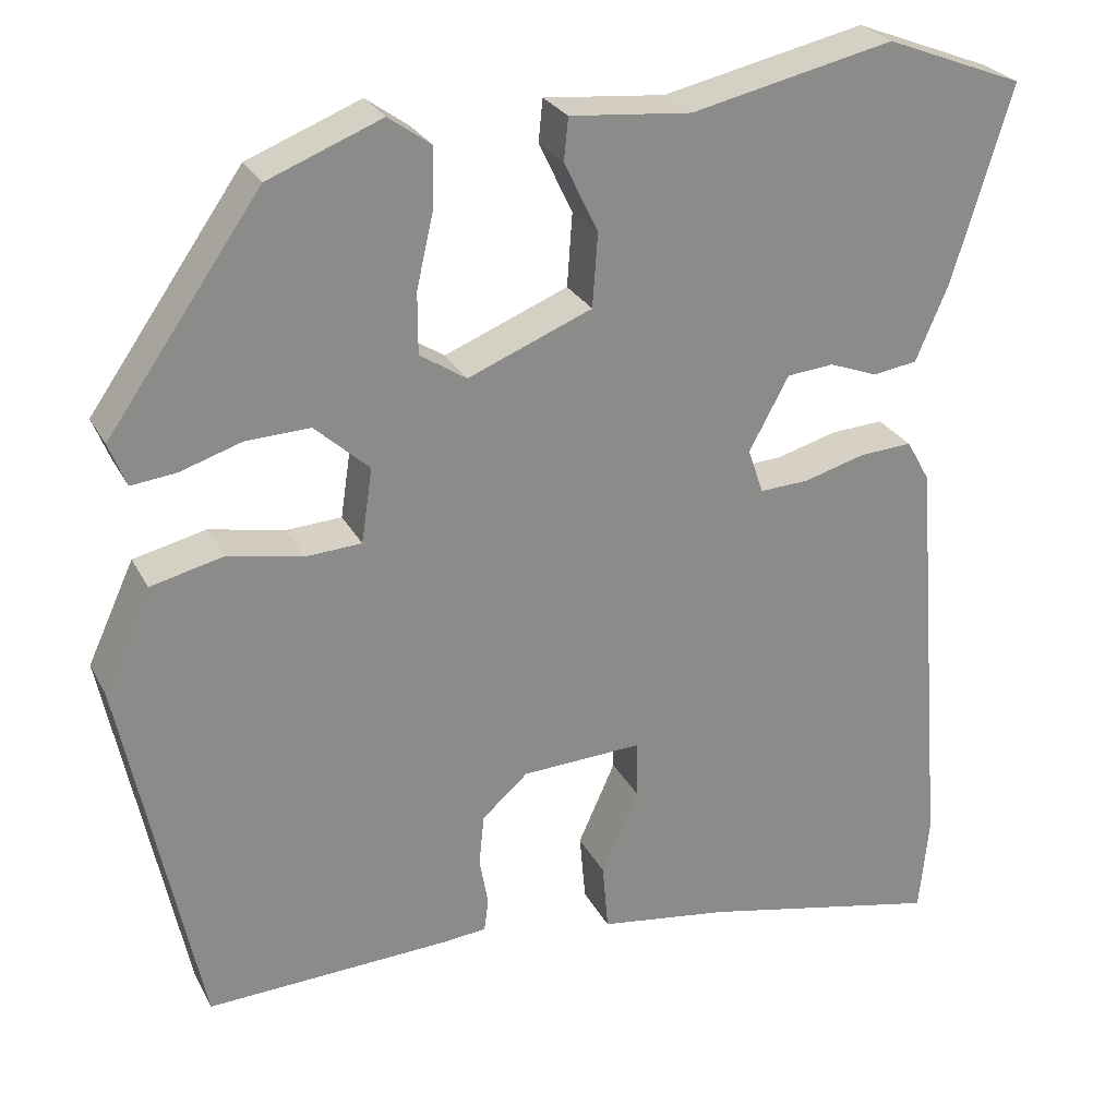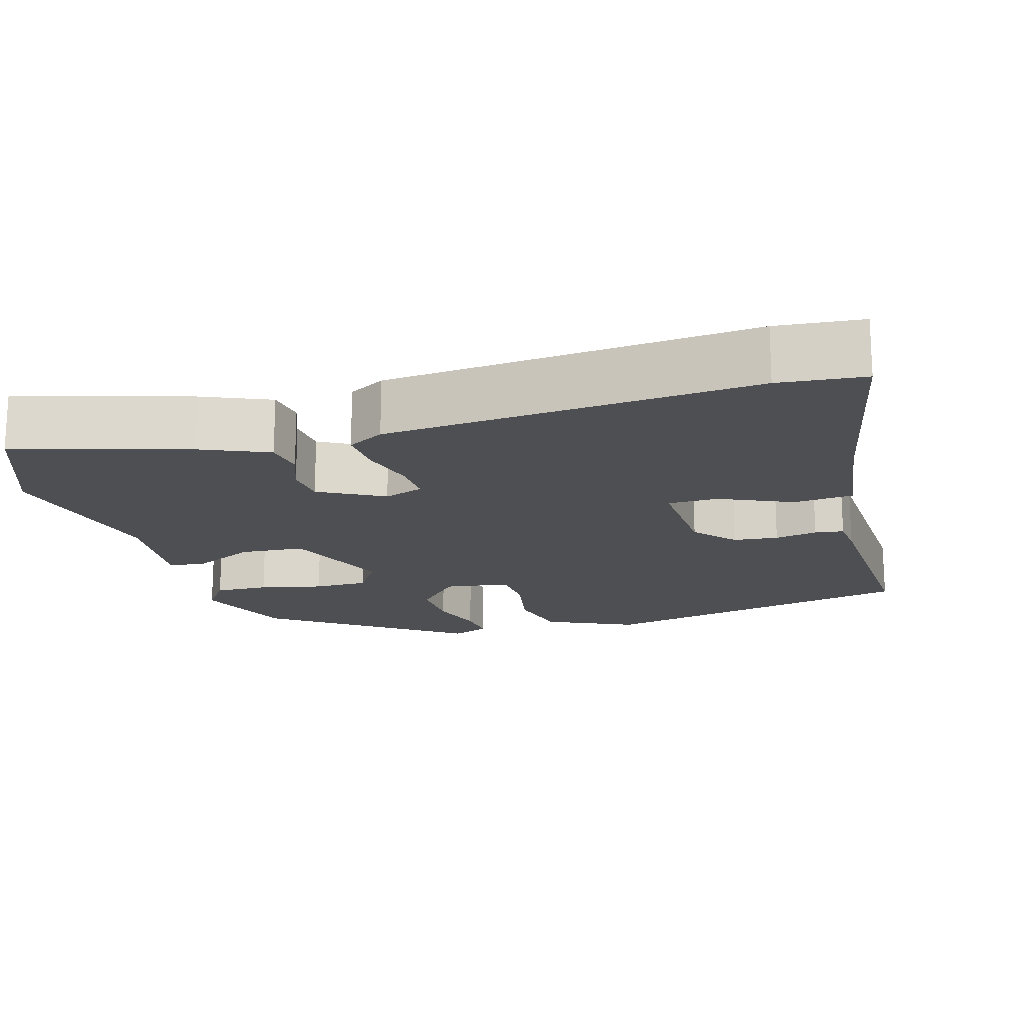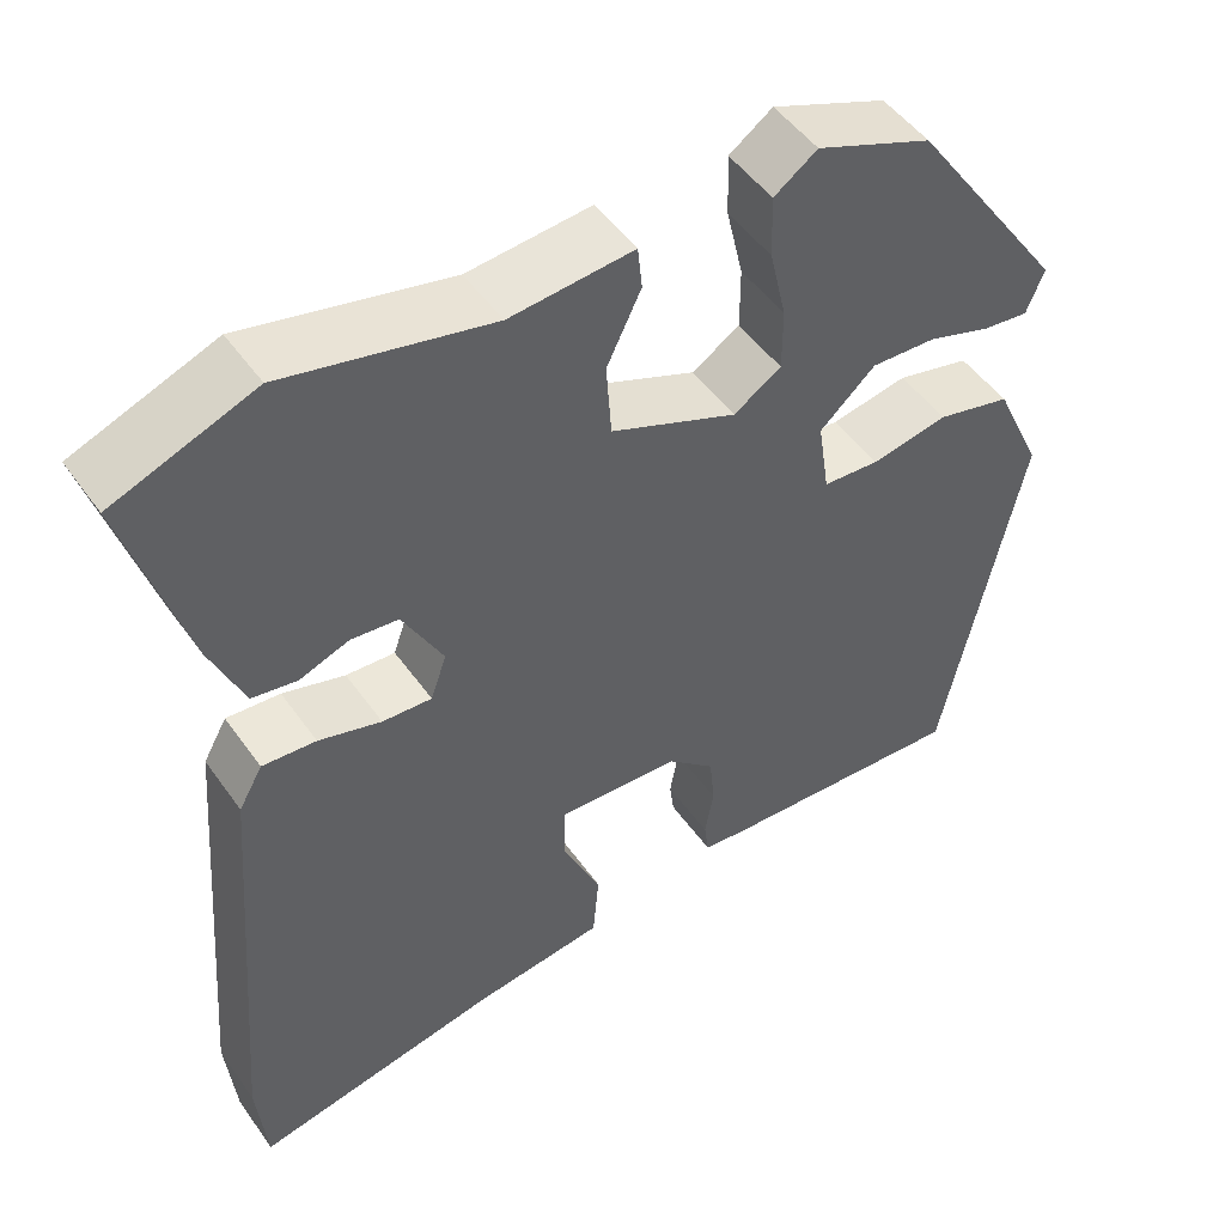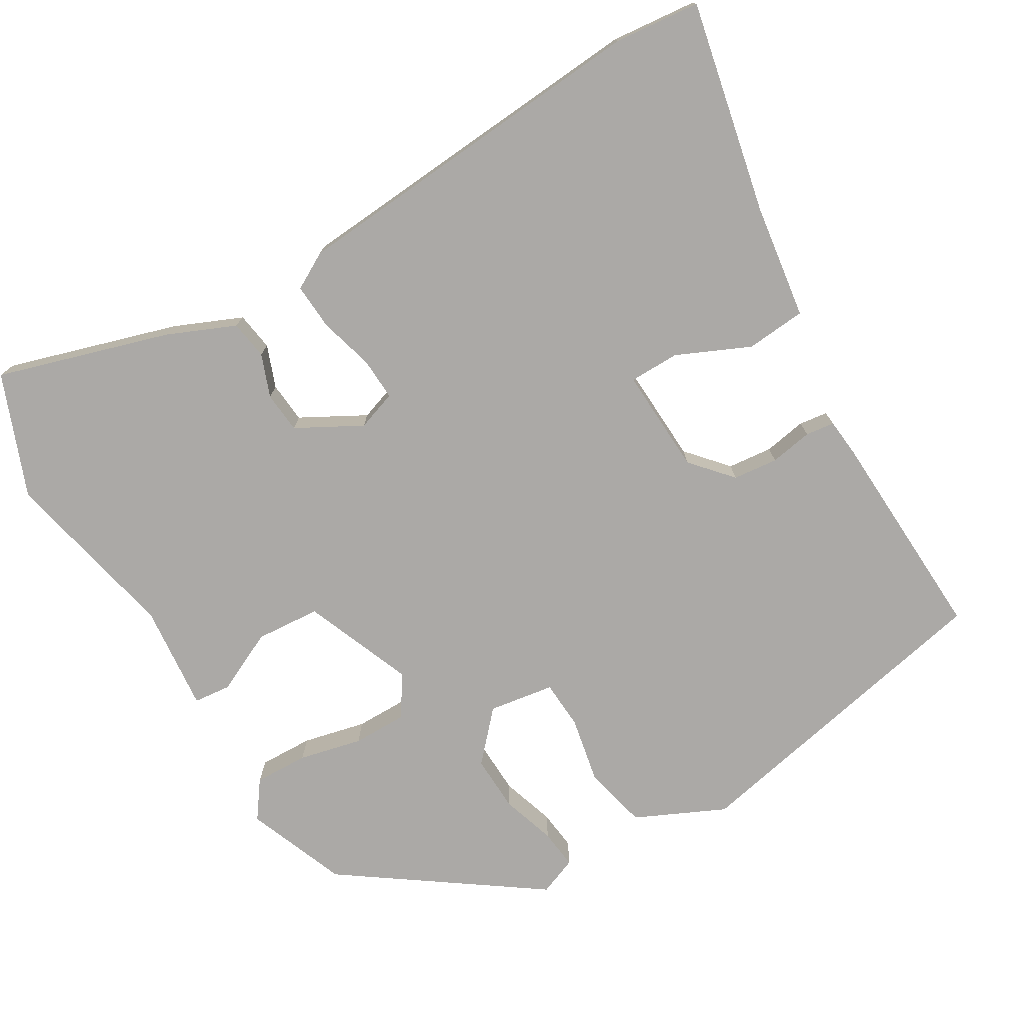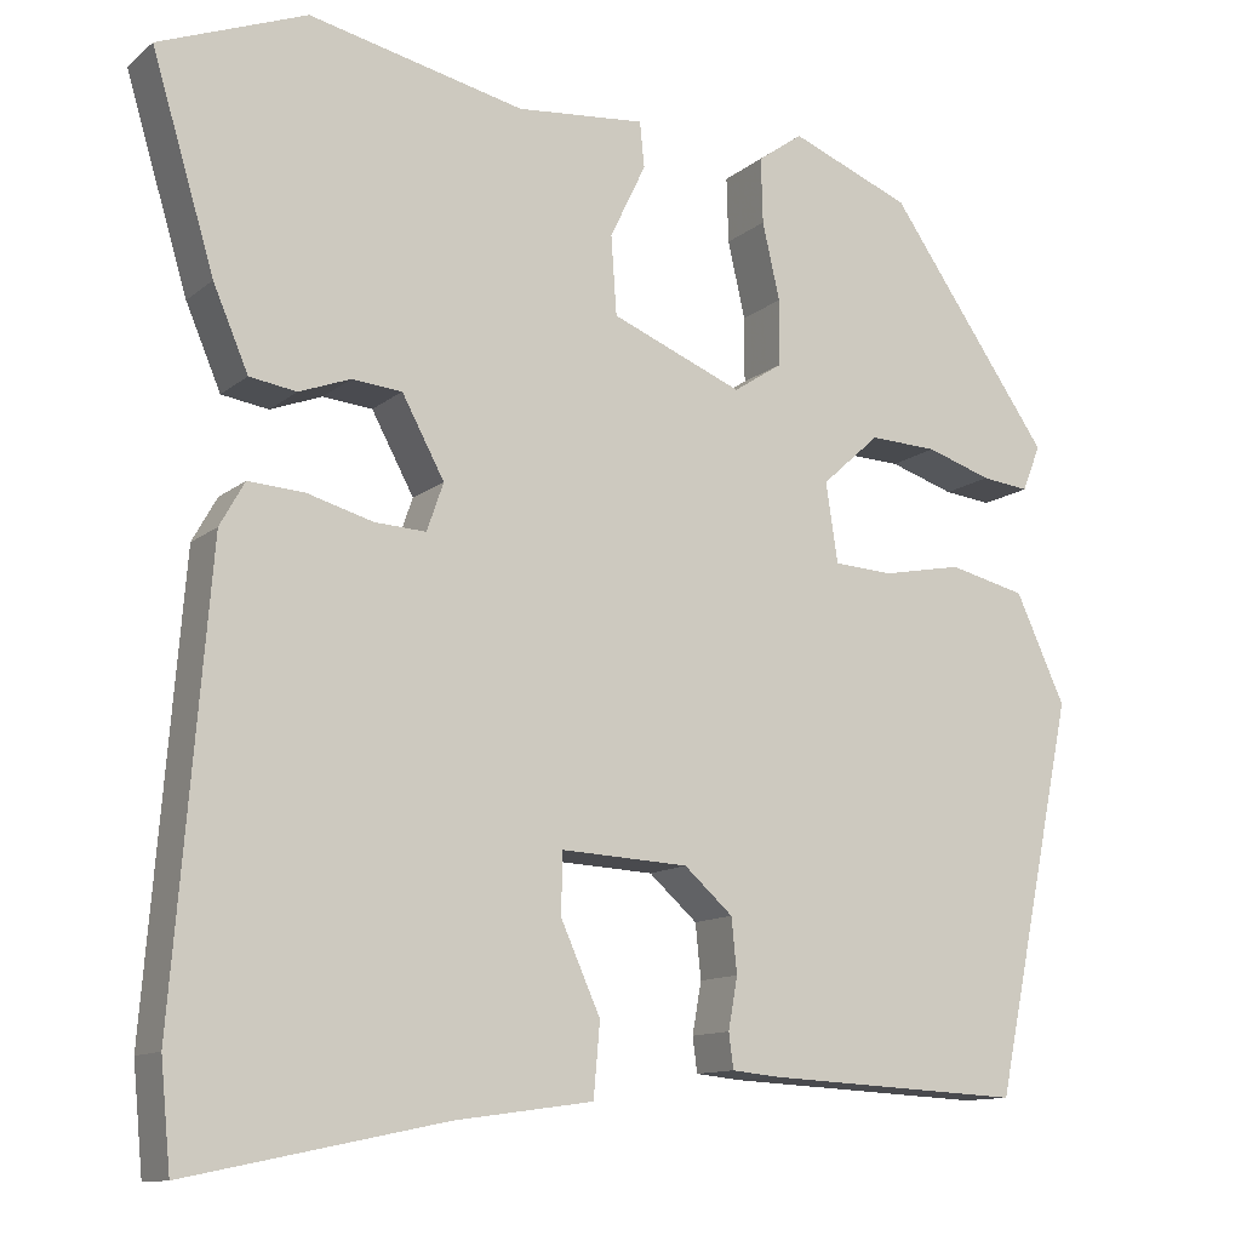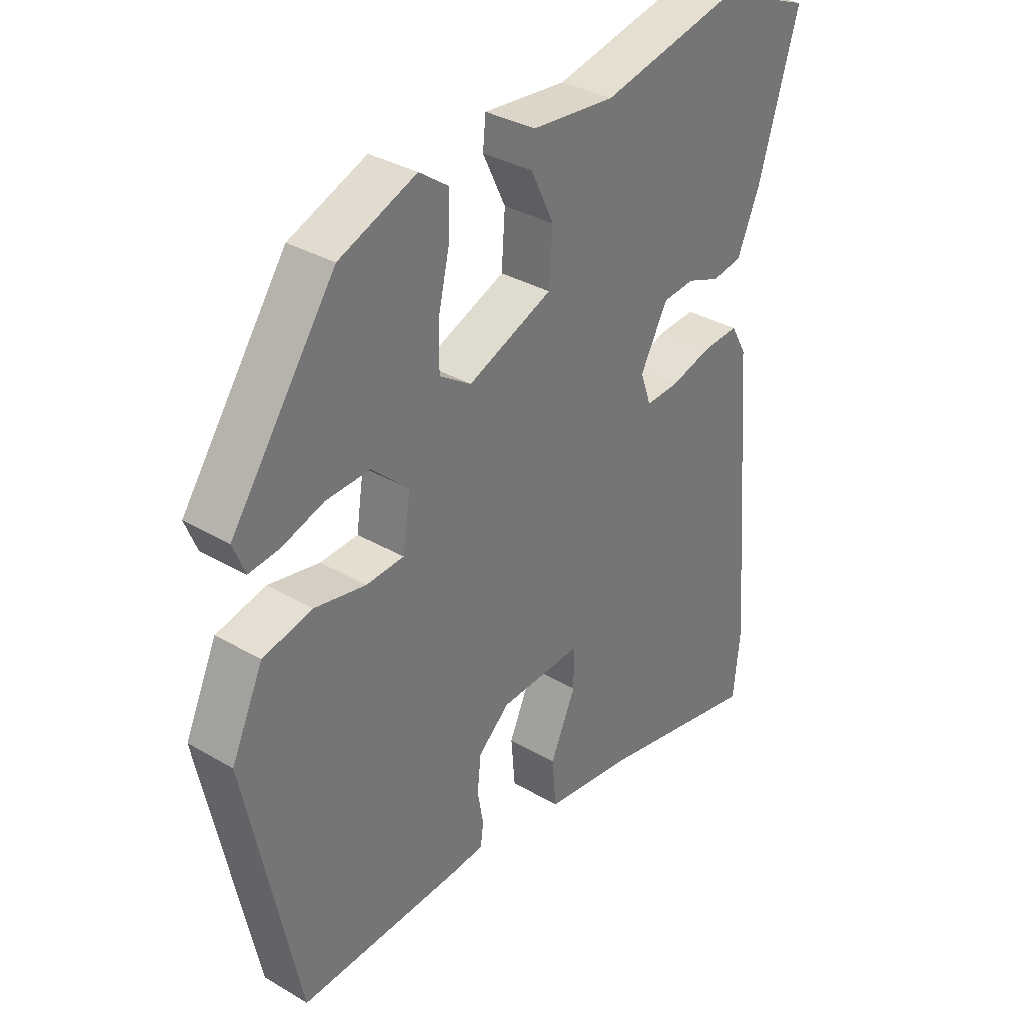
<metadata>
{"format":"obj","ext":"obj","renderer":"f3d","projection":"perspective","resolution":1024,"background":"white","views":[{"elev":26.4,"azim":-22.4,"up":"+Z"},{"elev":-17.6,"azim":106.2,"up":"+Y"},{"elev":49.2,"azim":146.2,"up":"+Z"},{"elev":-75.6,"azim":120.5,"up":"+Y"},{"elev":-11.9,"azim":150.6,"up":"+Z"},{"elev":33.8,"azim":-51.4,"up":"+Z"}]}
</metadata>
<code>
v -0.318 0.07 0.476
v -0.187 0.07 0.528
v -0.138 0.07 0.493
v -0.14 0.07 0.422
v -0.159 0.07 0.339
v -0.159 0.07 0.268
v -0.105 0.07 0.233
v 0.038 0.07 0.291
v 0.044 0.07 0.376
v 0.005 0.07 0.457
v 0.01 0.07 0.506
v 0.15 0.07 0.493
v 0.384 0.07 0.545
v 0.544 0.07 0.483
v 0.476 0.07 0.257
v 0.438 0.07 0.168
v 0.387 0.07 0.16
v 0.331 0.07 0.181
v 0.277 0.07 0.176
v 0.231 0.07 0.091
v 0.249 0.07 0.039
v 0.305 0.07 0.042
v 0.376 0.07 0.062
v 0.437 0.07 0.066
v 0.464 0.07 0.018
v 0.503 0.07 -0.468
v 0.492 0.07 -0.581
v 0.213 0.07 -0.523
v 0.063 0.07 -0.502
v 0.056 0.07 -0.423
v 0.099 0.07 -0.327
v 0.098 0.07 -0.261
v -0.041 0.07 -0.268
v -0.094 0.07 -0.315
v -0.1 0.07 -0.374
v -0.09 0.07 -0.43
v -0.095 0.07 -0.468
v -0.146 0.07 -0.473
v -0.428 0.07 -0.487
v -0.517 0.07 -0.062
v -0.463 0.07 0.055
v -0.379 0.07 0.075
v -0.292 0.07 0.058
v -0.228 0.07 0.062
v -0.215 0.07 0.148
v -0.278 0.07 0.205
v -0.352 0.07 0.202
v -0.423 0.07 0.179
v -0.475 0.07 0.173
v -0.495 0.07 0.223
v -0.318 0 0.476
v -0.187 0 0.528
v -0.138 0 0.493
v -0.14 0 0.422
v -0.159 0 0.339
v -0.159 0 0.268
v -0.105 0 0.233
v 0.038 0 0.291
v 0.044 0 0.376
v 0.005 0 0.457
v 0.01 0 0.506
v 0.15 0 0.493
v 0.384 0 0.545
v 0.544 0 0.483
v 0.476 0 0.257
v 0.438 0 0.168
v 0.387 0 0.16
v 0.331 0 0.181
v 0.277 0 0.176
v 0.231 0 0.091
v 0.249 0 0.039
v 0.305 0 0.042
v 0.376 0 0.062
v 0.437 0 0.066
v 0.464 0 0.018
v 0.503 0 -0.468
v 0.492 0 -0.581
v 0.213 0 -0.523
v 0.063 0 -0.502
v 0.056 0 -0.423
v 0.099 0 -0.327
v 0.098 0 -0.261
v -0.041 0 -0.268
v -0.094 0 -0.315
v -0.1 0 -0.374
v -0.09 0 -0.43
v -0.095 0 -0.468
v -0.146 0 -0.473
v -0.428 0 -0.487
v -0.517 0 -0.062
v -0.463 0 0.055
v -0.379 0 0.075
v -0.292 0 0.058
v -0.228 0 0.062
v -0.215 0 0.148
v -0.278 0 0.205
v -0.352 0 0.202
v -0.423 0 0.179
v -0.475 0 0.173
v -0.495 0 0.223
f 3 4 5
f 2 3 5
f 1 2 5
f 50 1 5
f 49 50 5
f 48 49 5
f 47 48 5
f 46 47 5 6
f 45 46 6 7
f 44 45 7 8
f 41 42 43
f 40 41 43
f 39 40 43
f 38 39 43
f 37 38 43
f 36 37 43
f 35 36 43
f 34 35 43 44
f 33 34 44 8
f 28 29 30 31
f 28 31 32
f 27 28 32
f 26 27 32
f 25 26 32
f 24 25 32
f 23 24 32
f 22 23 32
f 21 22 32 33
f 16 17 18
f 15 16 18
f 14 15 18
f 13 14 18
f 12 13 18
f 12 18 19
f 11 12 19
f 10 11 19
f 9 10 19
f 8 9 19 20
f 8 20 21 33
f 55 54 53
f 55 53 52
f 55 52 51
f 55 51 100
f 55 100 99
f 55 99 98
f 55 98 97
f 56 55 97 96
f 57 56 96 95
f 58 57 95 94
f 93 92 91
f 93 91 90
f 93 90 89
f 93 89 88
f 93 88 87
f 93 87 86
f 93 86 85
f 94 93 85 84
f 58 94 84 83
f 81 80 79 78
f 82 81 78
f 82 78 77
f 82 77 76
f 82 76 75
f 82 75 74
f 82 74 73
f 82 73 72
f 83 82 72 71
f 68 67 66
f 68 66 65
f 68 65 64
f 68 64 63
f 68 63 62
f 69 68 62
f 69 62 61
f 69 61 60
f 69 60 59
f 70 69 59 58
f 83 71 70 58
f 1 51 52 2
f 2 52 53 3
f 3 53 54 4
f 4 54 55 5
f 5 55 56 6
f 6 56 57 7
f 7 57 58 8
f 8 58 59 9
f 9 59 60 10
f 10 60 61 11
f 11 61 62 12
f 12 62 63 13
f 13 63 64 14
f 14 64 65 15
f 15 65 66 16
f 16 66 67 17
f 17 67 68 18
f 18 68 69 19
f 19 69 70 20
f 20 70 71 21
f 21 71 72 22
f 22 72 73 23
f 23 73 74 24
f 24 74 75 25
f 25 75 76 26
f 26 76 77 27
f 27 77 78 28
f 28 78 79 29
f 29 79 80 30
f 30 80 81 31
f 31 81 82 32
f 32 82 83 33
f 33 83 84 34
f 34 84 85 35
f 35 85 86 36
f 36 86 87 37
f 37 87 88 38
f 38 88 89 39
f 39 89 90 40
f 40 90 91 41
f 41 91 92 42
f 42 92 93 43
f 43 93 94 44
f 44 94 95 45
f 45 95 96 46
f 46 96 97 47
f 47 97 98 48
f 48 98 99 49
f 49 99 100 50
f 50 100 51 1

</code>
